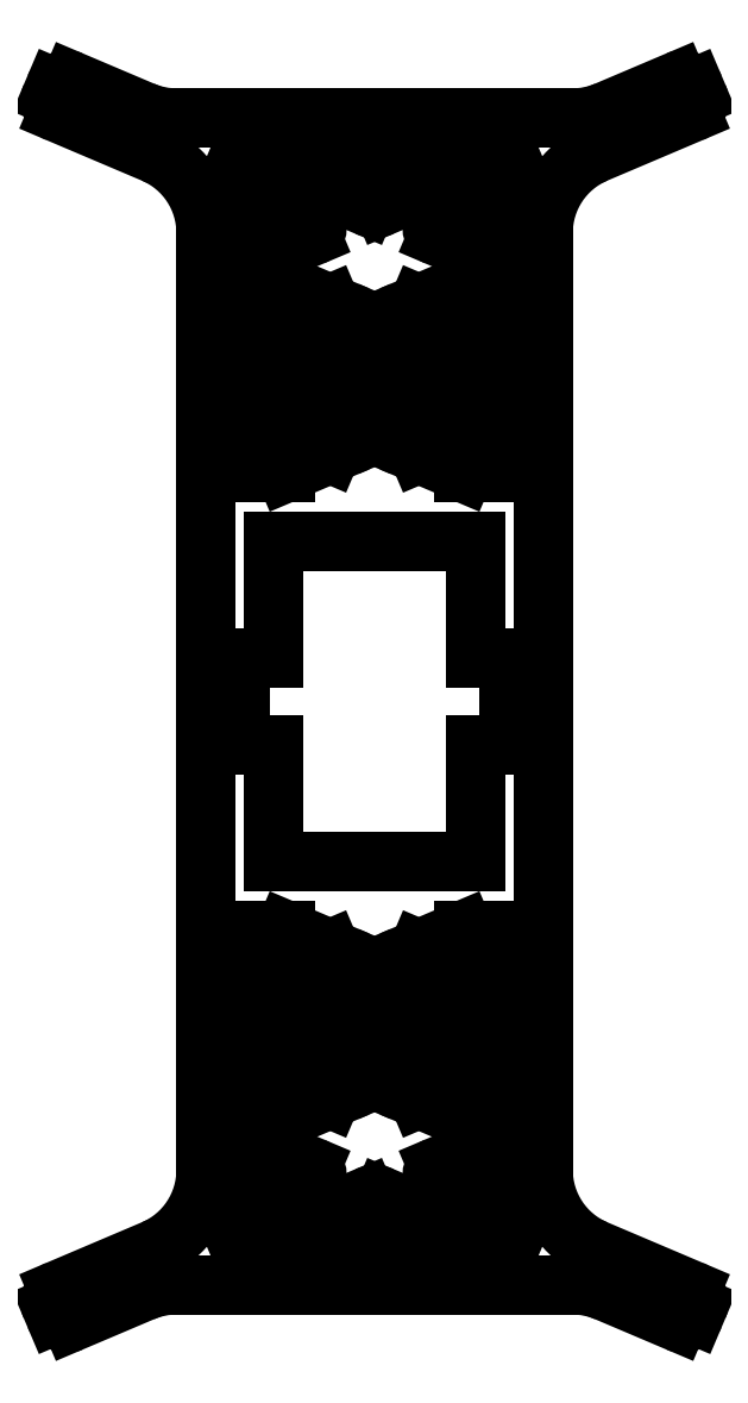
<metadata>
{"format":"dxf","ext":"dxf","renderer":"ezdxf+matplotlib","layout":"modelspace","background":"white","min_lineweight":24,"dpi":150}
</metadata>
<code>
0
SECTION
2
ENTITIES
0
VIEWPORT
8
0
10
0
20
0
30
0
40
1000
41
1000
68
     1
69
     1
12
0
22
0
13
0
23
0
14
1
24
1
15
1
25
1
16
0
26
0
36
1
17
0
27
0
37
0
42
50
43
0
44
0
45
1000
50
0
51
0
72
   100
90
        0
340
0
1

281
     0
71
     0
74
     1
110
0
120
0
130
0
111
1
121
0
131
0
112
0
122
1
132
0
345
0
346
0
79
     0
146
0
0
LINE
8
0
10
74
20
249.1
30
0
11
74
21
257.9
31
0
210
0
220
0
230
1
0
LINE
8
0
10
74
20
266.7
30
0
11
74
21
257.9
31
0
210
0
220
0
230
1
0
LINE
8
0
10
136
20
266.7
30
0
11
136
21
257.9
31
0
210
0
220
0
230
1
0
LINE
8
0
10
136
20
249.1
30
0
11
136
21
257.9
31
0
210
0
220
0
230
1
0
LINE
8
0
10
74
20
275.4
30
0
11
136
21
275.4
31
0
210
0
220
0
230
1
0
LINE
8
0
10
74
20
30.29
30
0
11
74
21
39.11
31
0
210
0
220
0
230
1
0
LINE
8
0
10
74
20
47.92
30
0
11
74
21
39.11
31
0
210
0
220
0
230
1
0
LINE
8
0
10
136
20
47.92
30
0
11
136
21
39.11
31
0
210
0
220
0
230
1
0
LINE
8
0
10
136
20
30.29
30
0
11
136
21
39.11
31
0
210
0
220
0
230
1
0
LINE
8
0
10
74
20
21.6
30
0
11
136
21
21.6
31
0
210
0
220
0
230
1
0
LINE
8
0
10
81.5
20
138.5
30
0
11
74
21
138.5
31
0
210
0
220
0
230
1
0
LINE
8
0
10
74
20
138.5
30
0
11
74
21
158.5
31
0
210
0
220
0
230
1
0
LINE
8
0
10
74
20
158.5
30
0
11
81.5
21
158.5
31
0
210
0
220
0
230
1
0
LINE
8
0
10
81.5
20
158.5
30
0
11
81.5
21
185.5
31
0
210
0
220
0
230
1
0
LINE
8
0
10
81.5
20
185.5
30
0
11
128.5
21
185.5
31
0
210
0
220
0
230
1
0
LINE
8
0
10
128.5
20
158.5
30
0
11
128.5
21
185.5
31
0
210
0
220
0
230
1
0
LINE
8
0
10
136
20
158.5
30
0
11
128.5
21
158.5
31
0
210
0
220
0
230
1
0
LINE
8
0
10
136
20
138.5
30
0
11
136
21
158.5
31
0
210
0
220
0
230
1
0
LINE
8
0
10
128.5
20
138.5
30
0
11
136
21
138.5
31
0
210
0
220
0
230
1
0
LINE
8
0
10
128.5
20
138.5
30
0
11
128.5
21
111.5
31
0
210
0
220
0
230
1
0
LINE
8
0
10
128.5
20
111.5
30
0
11
81.5
21
111.5
31
0
210
0
220
0
230
1
0
LINE
8
0
10
81.5
20
138.5
30
0
11
81.5
21
111.5
31
0
210
0
220
0
230
1
0
LINE
8
0
10
94.76
20
240.4
30
0
11
84.38
21
244.8
31
0
210
0
220
0
230
1
0
LINE
8
0
10
84.38
20
236
30
0
11
94.76
21
240.4
31
0
210
0
220
0
230
1
0
LINE
8
0
10
74
20
240.4
30
0
11
84.38
21
236
31
0
210
0
220
0
230
1
0
LINE
8
0
10
84.38
20
244.8
30
0
11
74
21
240.4
31
0
210
0
220
0
230
1
0
LINE
8
0
10
84.38
20
227.5
30
0
11
94.76
21
223.1
31
0
210
0
220
0
230
1
0
LINE
8
0
10
94.76
20
223.1
30
0
11
84.38
21
218.7
31
0
210
0
220
0
230
1
0
LINE
8
0
10
74
20
218.7
30
0
11
84.38
21
218.7
31
0
210
0
220
0
230
1
0
LINE
8
0
10
74
20
227.5
30
0
11
74
21
218.7
31
0
210
0
220
0
230
1
0
LINE
8
0
10
84.38
20
227.5
30
0
11
74
21
227.5
31
0
210
0
220
0
230
1
0
LINE
8
0
10
84.38
20
201.4
30
0
11
94.76
21
205.8
31
0
210
0
220
0
230
1
0
LINE
8
0
10
74
20
201.4
30
0
11
84.38
21
201.4
31
0
210
0
220
0
230
1
0
LINE
8
0
10
74
20
210.2
30
0
11
74
21
201.4
31
0
210
0
220
0
230
1
0
LINE
8
0
10
84.38
20
210.2
30
0
11
74
21
210.2
31
0
210
0
220
0
230
1
0
LINE
8
0
10
94.76
20
205.8
30
0
11
84.38
21
210.2
31
0
210
0
220
0
230
1
0
LINE
8
0
10
125.6
20
244.8
30
0
11
136
21
240.4
31
0
210
0
220
0
230
1
0
LINE
8
0
10
136
20
240.4
30
0
11
125.6
21
236
31
0
210
0
220
0
230
1
0
LINE
8
0
10
125.6
20
236
30
0
11
115.2
21
240.4
31
0
210
0
220
0
230
1
0
LINE
8
0
10
115.2
20
240.4
30
0
11
125.6
21
244.8
31
0
210
0
220
0
230
1
0
LINE
8
0
10
125.6
20
227.5
30
0
11
136
21
227.5
31
0
210
0
220
0
230
1
0
LINE
8
0
10
136
20
227.5
30
0
11
136
21
218.7
31
0
210
0
220
0
230
1
0
LINE
8
0
10
136
20
218.7
30
0
11
125.6
21
218.7
31
0
210
0
220
0
230
1
0
LINE
8
0
10
115.2
20
223.1
30
0
11
125.6
21
218.7
31
0
210
0
220
0
230
1
0
LINE
8
0
10
125.6
20
227.5
30
0
11
115.2
21
223.1
31
0
210
0
220
0
230
1
0
LINE
8
0
10
125.6
20
201.4
30
0
11
115.2
21
205.8
31
0
210
0
220
0
230
1
0
LINE
8
0
10
115.2
20
205.8
30
0
11
125.6
21
210.2
31
0
210
0
220
0
230
1
0
LINE
8
0
10
125.6
20
210.2
30
0
11
136
21
210.2
31
0
210
0
220
0
230
1
0
LINE
8
0
10
136
20
210.2
30
0
11
136
21
201.4
31
0
210
0
220
0
230
1
0
LINE
8
0
10
136
20
201.4
30
0
11
125.6
21
201.4
31
0
210
0
220
0
230
1
0
LINE
8
0
10
115.1
20
231.7
30
0
11
105
21
236
31
0
210
0
220
0
230
1
0
LINE
8
0
10
105
20
227.4
30
0
11
115.1
21
231.7
31
0
210
0
220
0
230
1
0
LINE
8
0
10
94.86
20
231.7
30
0
11
105
21
227.4
31
0
210
0
220
0
230
1
0
LINE
8
0
10
105
20
236
30
0
11
94.86
21
231.7
31
0
210
0
220
0
230
1
0
LINE
8
0
10
105
20
210.1
30
0
11
94.86
21
214.4
31
0
210
0
220
0
230
1
0
LINE
8
0
10
94.86
20
214.4
30
0
11
105
21
218.7
31
0
210
0
220
0
230
1
0
LINE
8
0
10
105
20
218.7
30
0
11
115.1
21
214.4
31
0
210
0
220
0
230
1
0
LINE
8
0
10
115.1
20
214.4
30
0
11
105
21
210.1
31
0
210
0
220
0
230
1
0
LINE
8
0
10
84.38
20
52.2
30
0
11
74
21
56.61
31
0
210
0
220
0
230
1
0
LINE
8
0
10
74
20
56.61
30
0
11
84.38
21
61.02
31
0
210
0
220
0
230
1
0
LINE
8
0
10
84.38
20
61.02
30
0
11
94.76
21
56.61
31
0
210
0
220
0
230
1
0
LINE
8
0
10
94.76
20
56.61
30
0
11
84.38
21
52.2
31
0
210
0
220
0
230
1
0
LINE
8
0
10
84.38
20
69.5
30
0
11
74
21
69.5
31
0
210
0
220
0
230
1
0
LINE
8
0
10
74
20
69.5
30
0
11
74
21
78.31
31
0
210
0
220
0
230
1
0
LINE
8
0
10
74
20
78.31
30
0
11
84.38
21
78.31
31
0
210
0
220
0
230
1
0
LINE
8
0
10
94.76
20
73.91
30
0
11
84.38
21
78.31
31
0
210
0
220
0
230
1
0
LINE
8
0
10
84.38
20
69.5
30
0
11
94.76
21
73.91
31
0
210
0
220
0
230
1
0
LINE
8
0
10
84.38
20
95.61
30
0
11
94.76
21
91.2
31
0
210
0
220
0
230
1
0
LINE
8
0
10
94.76
20
91.2
30
0
11
84.38
21
86.8
31
0
210
0
220
0
230
1
0
LINE
8
0
10
84.38
20
86.8
30
0
11
74
21
86.8
31
0
210
0
220
0
230
1
0
LINE
8
0
10
74
20
86.8
30
0
11
74
21
95.61
31
0
210
0
220
0
230
1
0
LINE
8
0
10
74
20
95.61
30
0
11
84.38
21
95.61
31
0
210
0
220
0
230
1
0
LINE
8
0
10
115.2
20
56.61
30
0
11
125.6
21
52.2
31
0
210
0
220
0
230
1
0
LINE
8
0
10
125.6
20
61.02
30
0
11
115.2
21
56.61
31
0
210
0
220
0
230
1
0
LINE
8
0
10
136
20
56.61
30
0
11
125.6
21
61.02
31
0
210
0
220
0
230
1
0
LINE
8
0
10
125.6
20
52.2
30
0
11
136
21
56.61
31
0
210
0
220
0
230
1
0
LINE
8
0
10
125.6
20
69.5
30
0
11
115.2
21
73.91
31
0
210
0
220
0
230
1
0
LINE
8
0
10
115.2
20
73.91
30
0
11
125.6
21
78.31
31
0
210
0
220
0
230
1
0
LINE
8
0
10
136
20
78.31
30
0
11
125.6
21
78.31
31
0
210
0
220
0
230
1
0
LINE
8
0
10
136
20
69.5
30
0
11
136
21
78.31
31
0
210
0
220
0
230
1
0
LINE
8
0
10
125.6
20
69.5
30
0
11
136
21
69.5
31
0
210
0
220
0
230
1
0
LINE
8
0
10
136
20
95.61
30
0
11
125.6
21
95.61
31
0
210
0
220
0
230
1
0
LINE
8
0
10
136
20
86.8
30
0
11
136
21
95.61
31
0
210
0
220
0
230
1
0
LINE
8
0
10
125.6
20
86.8
30
0
11
136
21
86.8
31
0
210
0
220
0
230
1
0
LINE
8
0
10
115.2
20
91.2
30
0
11
125.6
21
86.8
31
0
210
0
220
0
230
1
0
LINE
8
0
10
125.6
20
95.61
30
0
11
115.2
21
91.2
31
0
210
0
220
0
230
1
0
LINE
8
0
10
105
20
60.96
30
0
11
94.86
21
65.26
31
0
210
0
220
0
230
1
0
LINE
8
0
10
94.86
20
65.26
30
0
11
105
21
69.56
31
0
210
0
220
0
230
1
0
LINE
8
0
10
105
20
69.56
30
0
11
115.1
21
65.26
31
0
210
0
220
0
230
1
0
LINE
8
0
10
115.1
20
65.26
30
0
11
105
21
60.96
31
0
210
0
220
0
230
1
0
LINE
8
0
10
115.1
20
82.55
30
0
11
105
21
86.86
31
0
210
0
220
0
230
1
0
LINE
8
0
10
105
20
78.25
30
0
11
115.1
21
82.55
31
0
210
0
220
0
230
1
0
LINE
8
0
10
94.86
20
82.55
30
0
11
105
21
78.25
31
0
210
0
220
0
230
1
0
LINE
8
0
10
105
20
86.86
30
0
11
94.86
21
82.55
31
0
210
0
220
0
230
1
0
ARC
8
0
10
164
20
256.9
30
0
40
20
210
0
220
0
230
1
50
113
51
180
0
ARC
8
0
10
46
20
256.9
30
0
40
20
210
0
220
0
230
1
50
0
51
67
0
LINE
8
0
10
66
20
40.14
30
0
11
66
21
256.9
31
0
210
0
220
0
230
1
0
ARC
8
0
10
46
20
40.14
30
0
40
20
210
0
220
0
230
1
50
293
51
360
0
LINE
8
0
10
144
20
256.9
30
0
11
144
21
40.14
31
0
210
0
220
0
230
1
0
ARC
8
0
10
164
20
40.14
30
0
40
20
210
0
220
0
230
1
50
180
51
247
0
ARC
8
0
10
150.8
20
-6.398
30
0
40
20
210
0
220
0
230
1
50
67
51
90
0
LINE
8
0
10
59.22
20
13.6
30
0
11
150.8
21
13.6
31
0
210
0
220
0
230
1
0
ARC
8
0
10
59.22
20
-6.398
30
0
40
20
210
0
220
0
230
1
50
90
51
113
0
ARC
8
0
10
150.8
20
303.4
30
0
40
20
210
0
220
0
230
1
50
270
51
293
0
LINE
8
0
10
59.22
20
283.4
30
0
11
150.8
21
283.4
31
0
210
0
220
0
230
1
0
ARC
8
0
10
59.22
20
303.4
30
0
40
20
210
0
220
0
230
1
50
247
51
270
0
LINE
8
0
10
158.6
20
12.01
30
0
11
175.1
21
5.006
31
0
210
0
220
0
230
1
0
ARC
8
0
10
176.3
20
7.768
30
0
40
3
210
0
220
0
230
1
50
247
51
337
0
LINE
8
0
10
178.2
20
12.37
30
0
11
156.2
21
21.73
31
0
210
0
220
0
230
1
0
LINE
8
0
10
179
20
6.596
30
0
11
179.8
21
8.437
31
0
210
0
220
0
230
1
0
ARC
8
0
10
177.1
20
9.609
30
0
40
3
210
0
220
0
230
1
50
337
51
67
0
LINE
8
0
10
34.9
20
5.006
30
0
11
51.41
21
12.01
31
0
210
0
220
0
230
1
0
ARC
8
0
10
33.73
20
7.768
30
0
40
3
210
0
220
0
230
1
50
203
51
293
0
LINE
8
0
10
53.81
20
21.73
30
0
11
31.78
21
12.37
31
0
210
0
220
0
230
1
0
LINE
8
0
10
30.19
20
8.437
30
0
11
30.97
21
6.596
31
0
210
0
220
0
230
1
0
ARC
8
0
10
32.95
20
9.609
30
0
40
3
210
0
220
0
230
1
50
113
51
203
0
LINE
8
0
10
34.9
20
292
30
0
11
51.41
21
285
31
0
210
0
220
0
230
1
0
ARC
8
0
10
33.73
20
289.2
30
0
40
3
210
0
220
0
230
1
50
67
51
157
0
LINE
8
0
10
53.81
20
275.3
30
0
11
31.78
21
284.6
31
0
210
0
220
0
230
1
0
LINE
8
0
10
30.19
20
288.6
30
0
11
30.97
21
290.4
31
0
210
0
220
0
230
1
0
ARC
8
0
10
32.95
20
287.4
30
0
40
3
210
0
220
0
230
1
50
157
51
247
0
LINE
8
0
10
178.2
20
284.6
30
0
11
156.2
21
275.3
31
0
210
0
220
0
230
1
0
ARC
8
0
10
177.1
20
287.4
30
0
40
3
210
0
220
0
230
1
50
293
51
23
0
LINE
8
0
10
158.6
20
285
30
0
11
175.1
21
292
31
0
210
0
220
0
230
1
0
LINE
8
0
10
179
20
290.4
30
0
11
179.8
21
288.6
31
0
210
0
220
0
230
1
0
ARC
8
0
10
176.3
20
289.2
30
0
40
3
210
0
220
0
230
1
50
23
51
113
0
LINE
8
0
10
119.6
20
259.7
30
0
11
136
21
266.7
31
0
210
0
220
0
230
1
0
LINE
8
0
10
119.6
20
256.1
30
0
11
136
21
249.1
31
0
210
0
220
0
230
1
0
ARC
8
0
10
120.4
20
257.9
30
0
40
2
210
0
220
0
230
1
50
113
51
247
0
LINE
8
0
10
90.43
20
256.1
30
0
11
74
21
249.1
31
0
210
0
220
0
230
1
0
LINE
8
0
10
90.43
20
259.7
30
0
11
74
21
266.7
31
0
210
0
220
0
230
1
0
ARC
8
0
10
89.64
20
257.9
30
0
40
2
210
0
220
0
230
1
50
293
51
67
0
LINE
8
0
10
90.43
20
37.27
30
0
11
74
21
30.29
31
0
210
0
220
0
230
1
0
LINE
8
0
10
90.43
20
40.95
30
0
11
74
21
47.92
31
0
210
0
220
0
230
1
0
ARC
8
0
10
89.64
20
39.11
30
0
40
2
210
0
220
0
230
1
50
293
51
67
0
LINE
8
0
10
119.6
20
40.95
30
0
11
136
21
47.92
31
0
210
0
220
0
230
1
0
LINE
8
0
10
119.6
20
37.27
30
0
11
136
21
30.29
31
0
210
0
220
0
230
1
0
ARC
8
0
10
120.4
20
39.11
30
0
40
2
210
0
220
0
230
1
50
113
51
247
0
LINE
8
0
10
74
20
21.6
30
0
11
103
21
33.93
31
0
210
0
220
0
230
1
0
LINE
8
0
10
136
20
21.6
30
0
11
107
21
33.93
31
0
210
0
220
0
230
1
0
ARC
8
0
10
105
20
29.33
30
0
40
5
210
0
220
0
230
1
50
67
51
113
0
ARC
8
0
10
105
20
267.7
30
0
40
5
210
0
220
0
230
1
50
247
51
293
0
LINE
8
0
10
74
20
275.4
30
0
11
103
21
263.1
31
0
210
0
220
0
230
1
0
LINE
8
0
10
136
20
275.4
30
0
11
107
21
263.1
31
0
210
0
220
0
230
1
0
ENDSEC
0
EOF

</code>
